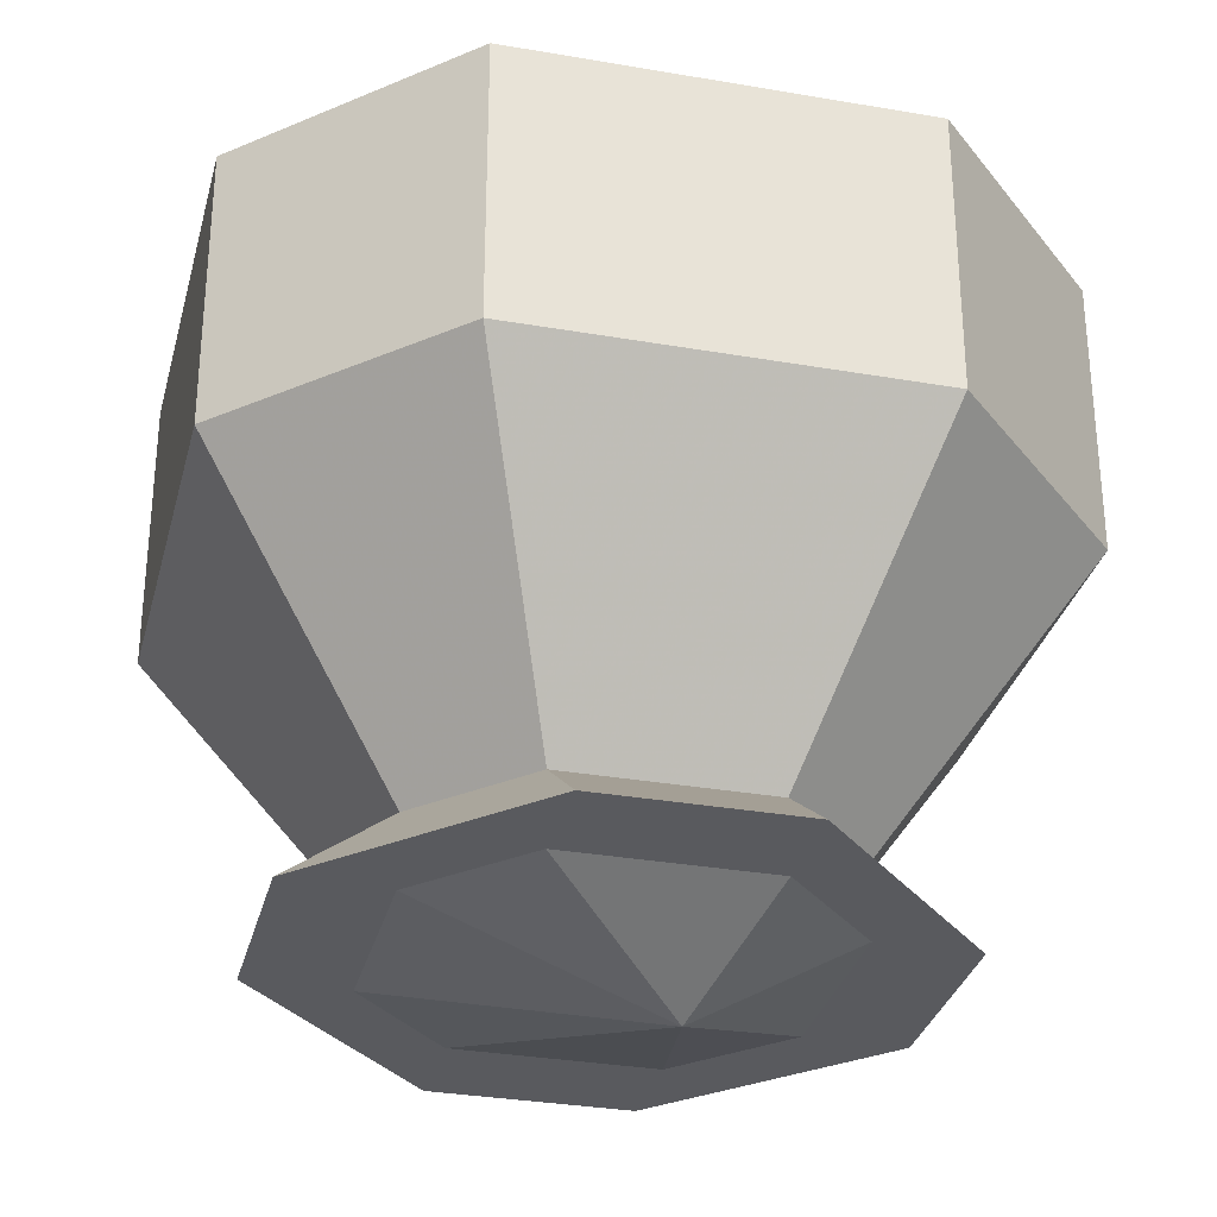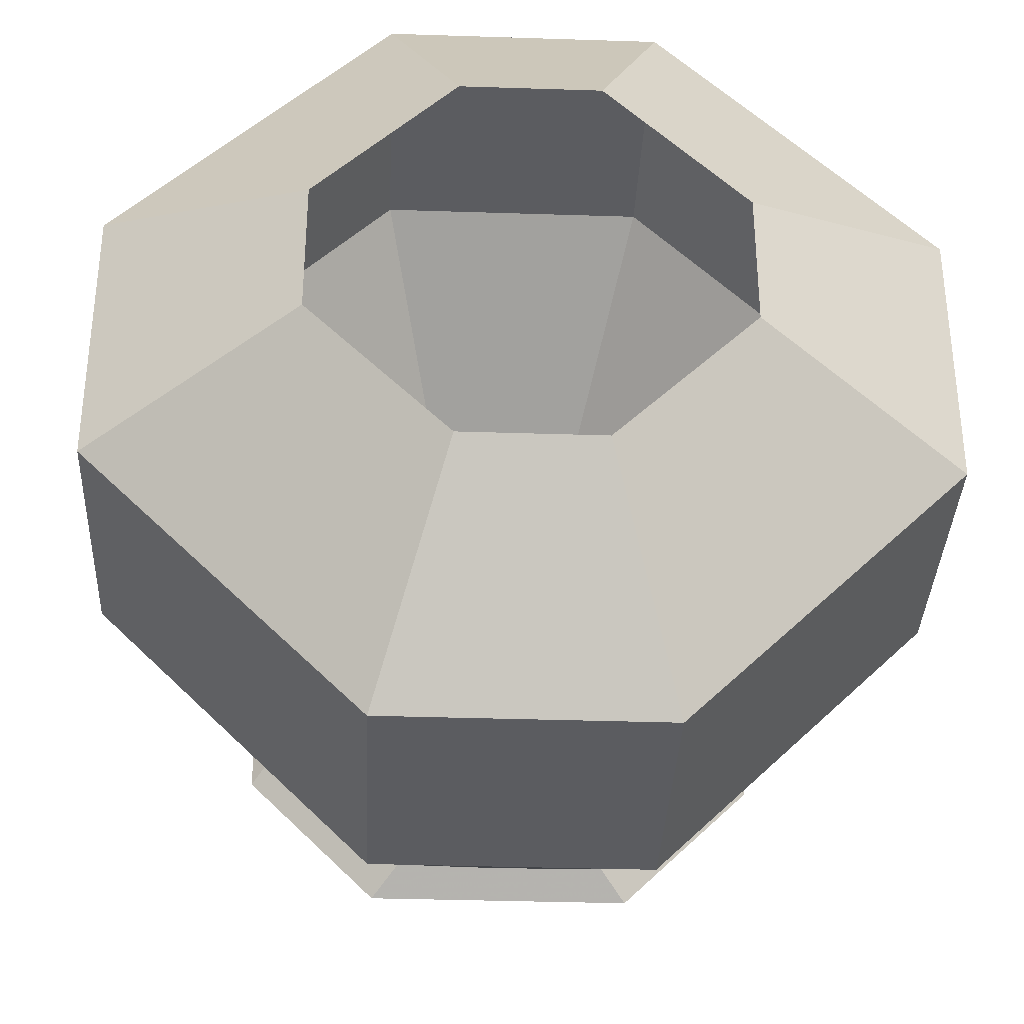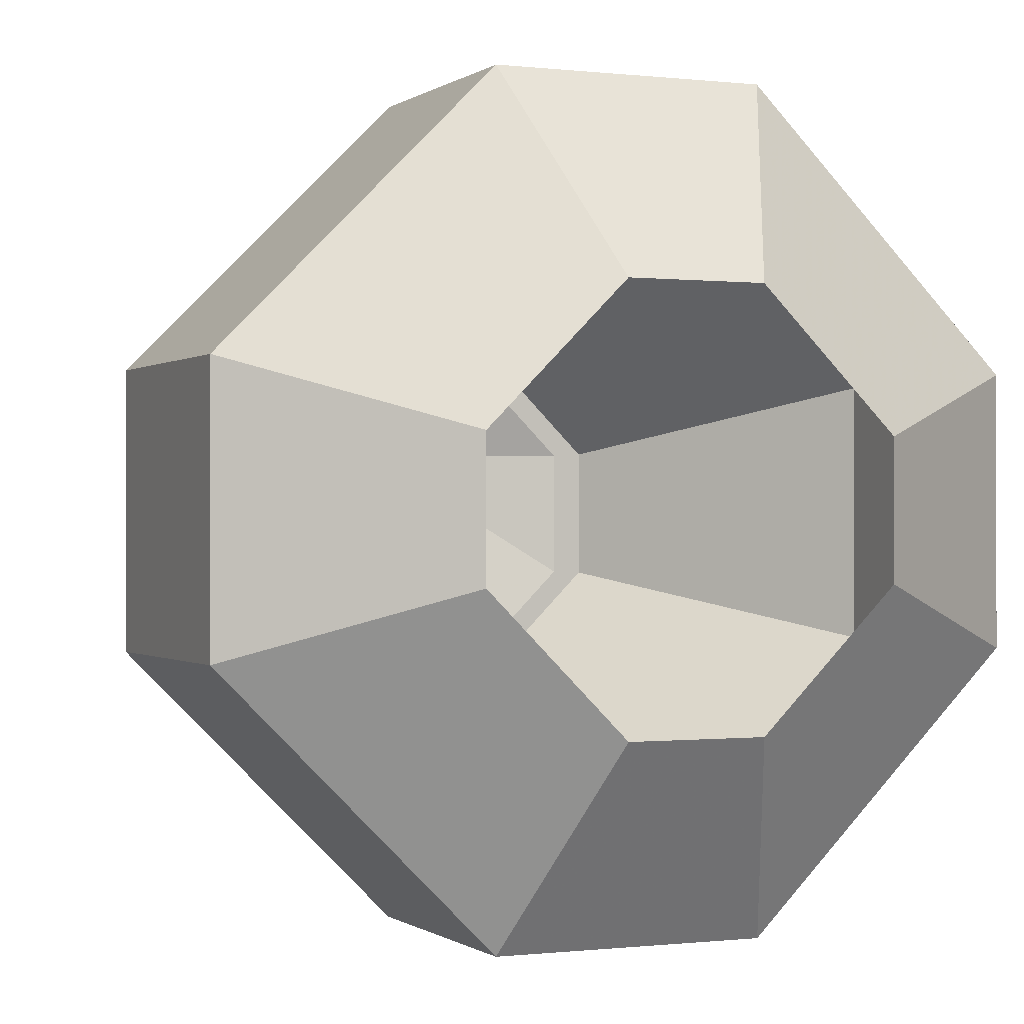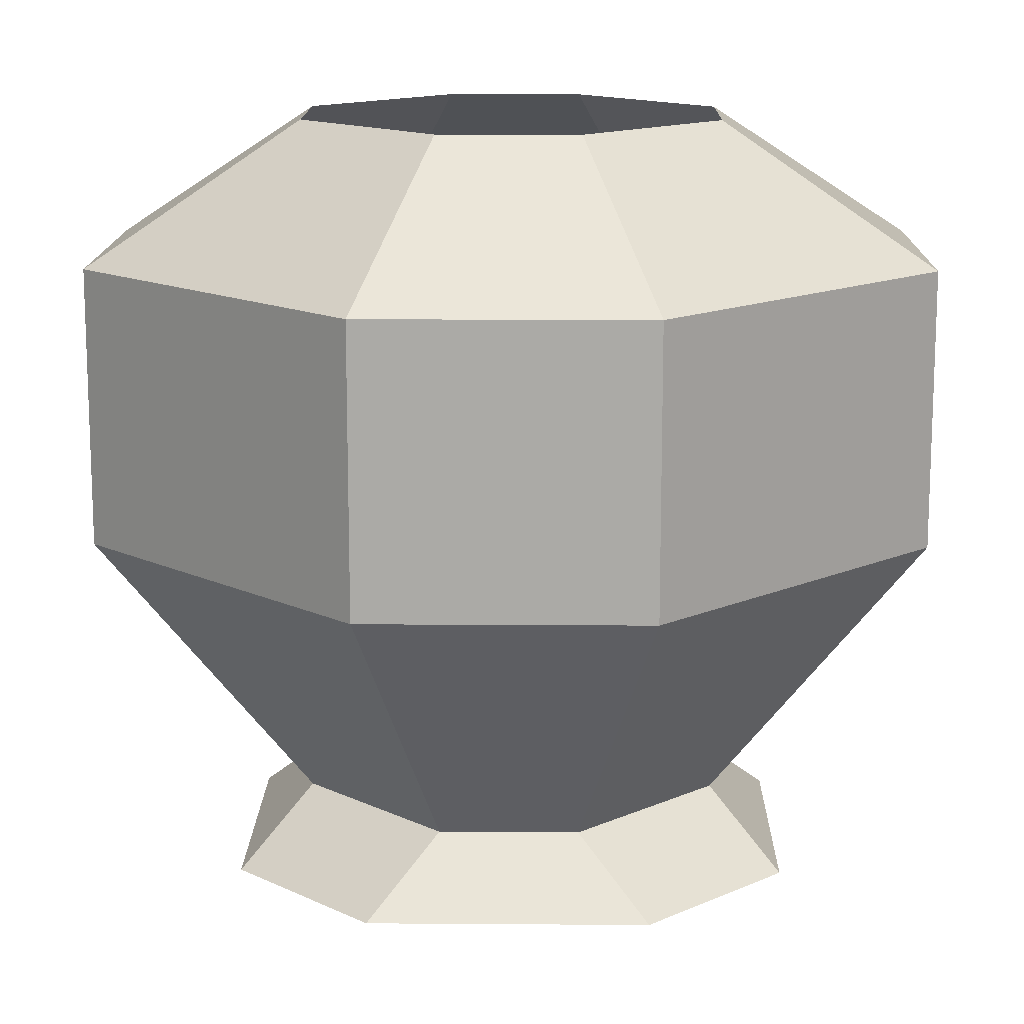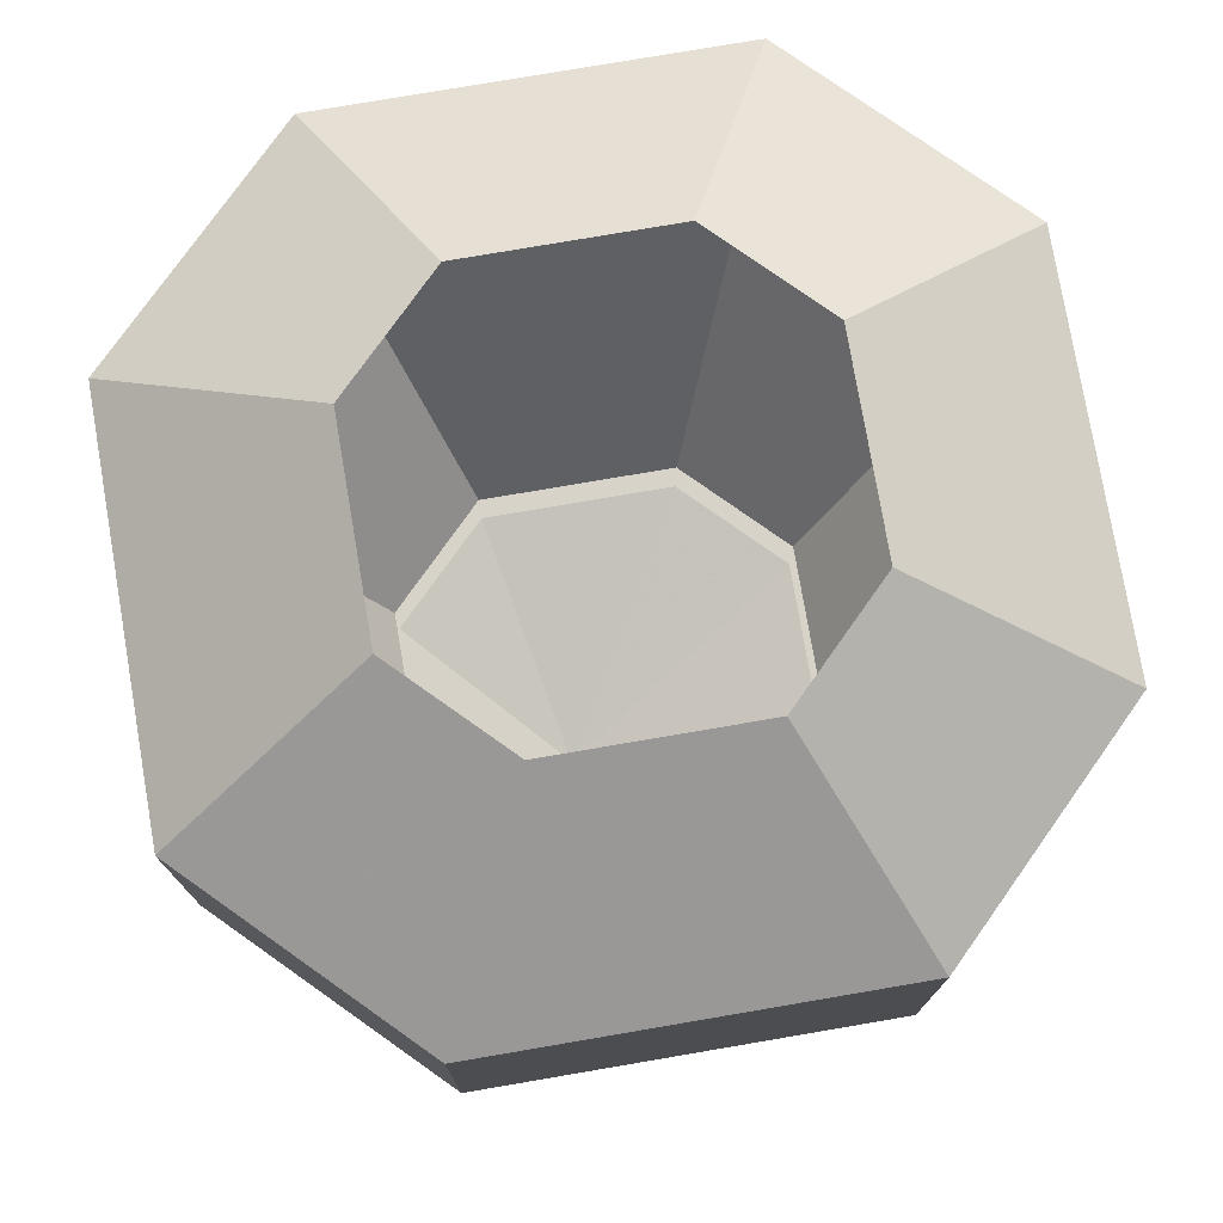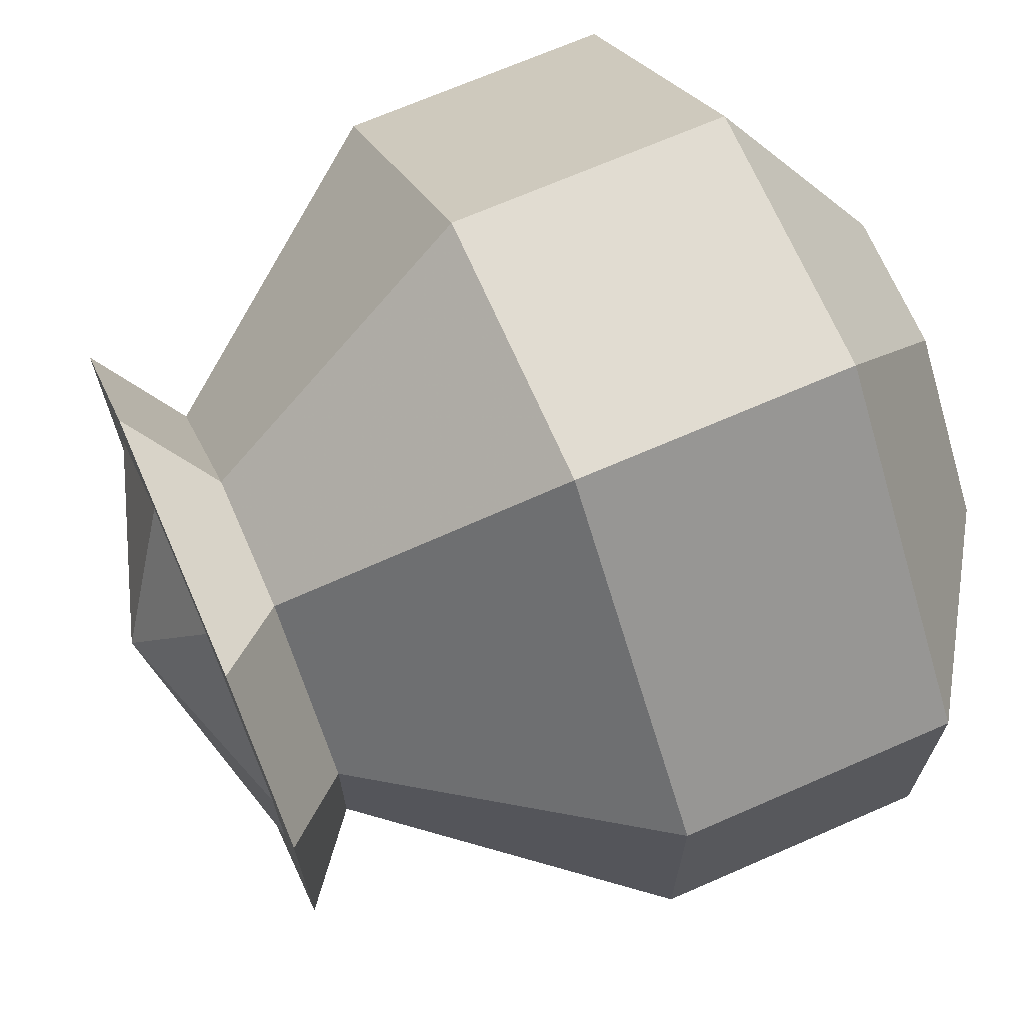
<metadata>
{"format":"obj","ext":"obj","renderer":"f3d","projection":"perspective","resolution":1024,"background":"white","views":[{"elev":-31.4,"azim":-58.9,"up":"+Y"},{"elev":-35.1,"azim":177.5,"up":"+Z"},{"elev":-0.3,"azim":156.2,"up":"+Z"},{"elev":14.1,"azim":90.9,"up":"+Y"},{"elev":76.8,"azim":35.3,"up":"+Y"},{"elev":69.3,"azim":66.4,"up":"+Z"}]}
</metadata>
<code>
v -0.03125 0 0.09375
v -0.09375 0 0.03125
v -0.1875 -0.0625 0.0625
v -0.0625 -0.0625 0.1875
v 0.03125 0 0.09375
v 0.0625 -0.0625 0.1875
v 0.09375 0 0.03125
v 0.1875 -0.0625 0.0625
v 0.09375 0 -0.03125
v 0.1875 -0.0625 -0.0625
v 0.03125 0 -0.09375
v 0.0625 -0.0625 -0.1875
v -0.03125 0 -0.09375
v -0.0625 -0.0625 -0.1875
v -0.09375 0 -0.03125
v -0.1875 -0.0625 -0.0625
v -0.1875 -0.125 -0.0625
v -0.1875 -0.125 0.0625
v -0.0625 -0.125 0.1875
v 0.0625 -0.125 0.1875
v 0.1875 -0.125 0.0625
v 0.1875 -0.125 -0.0625
v 0.0625 -0.125 -0.1875
v -0.0625 -0.125 -0.1875
v -0.0625 -0.1875 -0.1875
v -0.1875 -0.1875 -0.0625
v -0.1875 -0.1875 0.0625
v -0.0625 -0.1875 0.1875
v 0.0625 -0.1875 0.1875
v 0.1875 -0.1875 0.0625
v 0.1875 -0.1875 -0.0625
v 0.0625 -0.1875 -0.1875
v 0.03125 -0.3125 -0.09375
v -0.03125 -0.3125 -0.09375
v -0.09375 -0.3125 -0.03125
v -0.09375 -0.3125 0.03125
v -0.03125 -0.3125 0.09375
v 0.03125 -0.3125 0.09375
v 0.09375 -0.3125 0.03125
v 0.09375 -0.3125 -0.03125
v 0.125 -0.3438 -0.0625
v 0.0625 -0.3438 -0.125
v -0.0625 -0.3438 -0.125
v -0.125 -0.3438 -0.0625
v -0.125 -0.3438 0.0625
v -0.0625 -0.3438 0.125
v 0.0625 -0.3438 0.125
v 0.125 -0.3438 0.0625
v 0.09375 -0.3438 0.03125
v 0.09375 -0.3438 -0.03125
v 0.03125 -0.3438 -0.09375
v -0.03125 -0.3438 -0.09375
v -0.09375 -0.3438 -0.03125
v -0.09375 -0.3438 0.03125
v -0.03125 -0.3438 0.09375
v 0.03125 -0.3438 0.09375
v 0 -0.375 0.03125
v -0.04688 -0.1875 -0.1875
v 0.04688 -0.1875 -0.1875
v 0.01562 -0.2188 -0.1719
v -0.01562 -0.2188 -0.1719
v -0.04688 -0.1406 -0.1875
v -0.03125 -0.1406 -0.1875
v 0.03125 -0.1406 -0.1875
v 0.04688 -0.1406 -0.1875
v -0.03125 -0.1094 -0.1875
v 0.03125 -0.1094 -0.1875
v -0.03125 -0.1875 -0.1875
v -0.03125 -0.1562 -0.1875
v -0.01562 -0.1562 -0.1875
v -0.01562 -0.1875 -0.1875
v 0.01562 -0.1875 -0.1875
v 0.01562 -0.1562 -0.1875
v 0.03125 -0.1562 -0.1875
v 0.03125 -0.1875 -0.1875
v 0 -0.1562 -0.1875
v -0.01562 -0.125 -0.1875
v 0.01562 -0.125 -0.1875
f 1 2 3
f 1 3 4
f 1 4 5
f 5 4 6
f 5 6 7
f 7 6 8
f 7 8 9
f 9 8 10
f 9 10 11
f 11 10 12
f 11 12 13
f 13 12 14
f 13 14 15
f 15 14 16
f 15 16 2
f 2 16 3
f 3 16 17
f 3 17 18
f 3 18 4
f 4 18 19
f 4 19 6
f 6 19 20
f 6 20 8
f 8 20 21
f 8 21 10
f 10 21 22
f 10 22 12
f 12 22 23
f 12 23 14
f 14 23 24
f 14 24 16
f 16 24 17
f 17 24 25
f 17 25 26
f 17 26 18
f 18 26 27
f 18 27 19
f 19 27 28
f 19 28 20
f 20 28 29
f 20 29 21
f 21 29 30
f 21 30 22
f 22 30 31
f 22 31 23
f 23 31 32
f 23 32 24
f 24 32 25
f 25 32 33
f 25 33 34
f 25 34 26
f 26 34 35
f 26 35 27
f 27 35 36
f 27 36 28
f 28 36 37
f 28 37 29
f 29 37 38
f 29 38 30
f 30 38 39
f 30 39 31
f 31 39 40
f 31 40 32
f 32 40 33
f 33 40 41
f 33 41 42
f 33 42 34
f 34 42 43
f 34 43 35
f 35 43 44
f 35 44 36
f 36 44 45
f 36 45 37
f 37 45 46
f 37 46 38
f 38 46 47
f 38 47 39
f 39 47 48
f 39 48 40
f 40 48 41
f 41 48 49
f 41 49 50
f 41 50 42
f 42 50 51
f 42 51 43
f 43 51 52
f 43 52 44
f 44 52 53
f 44 53 45
f 45 53 54
f 45 54 46
f 46 54 55
f 46 55 47
f 47 55 56
f 47 56 48
f 48 56 49
f 49 56 57
f 49 57 50
f 50 57 51
f 51 57 52
f 52 57 53
f 53 57 54
f 54 57 55
f 55 57 56
f 58 59 60
f 58 60 61
f 58 62 63
f 58 63 59
f 59 63 64
f 59 64 65
f 63 66 67
f 63 67 64
f 68 69 70
f 68 70 71
f 72 73 74
f 72 74 75
f 76 77 78

</code>
